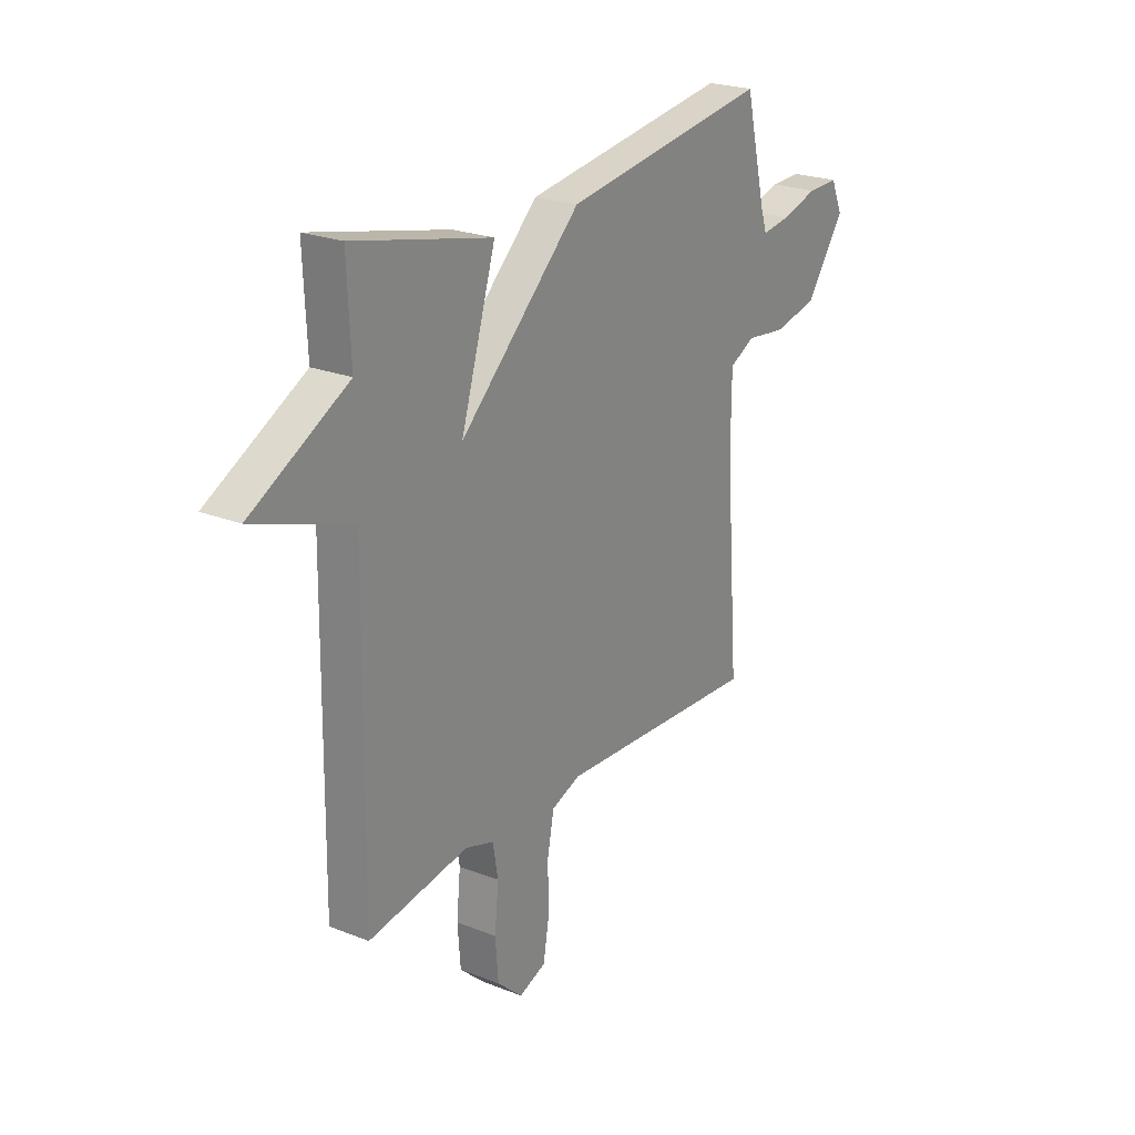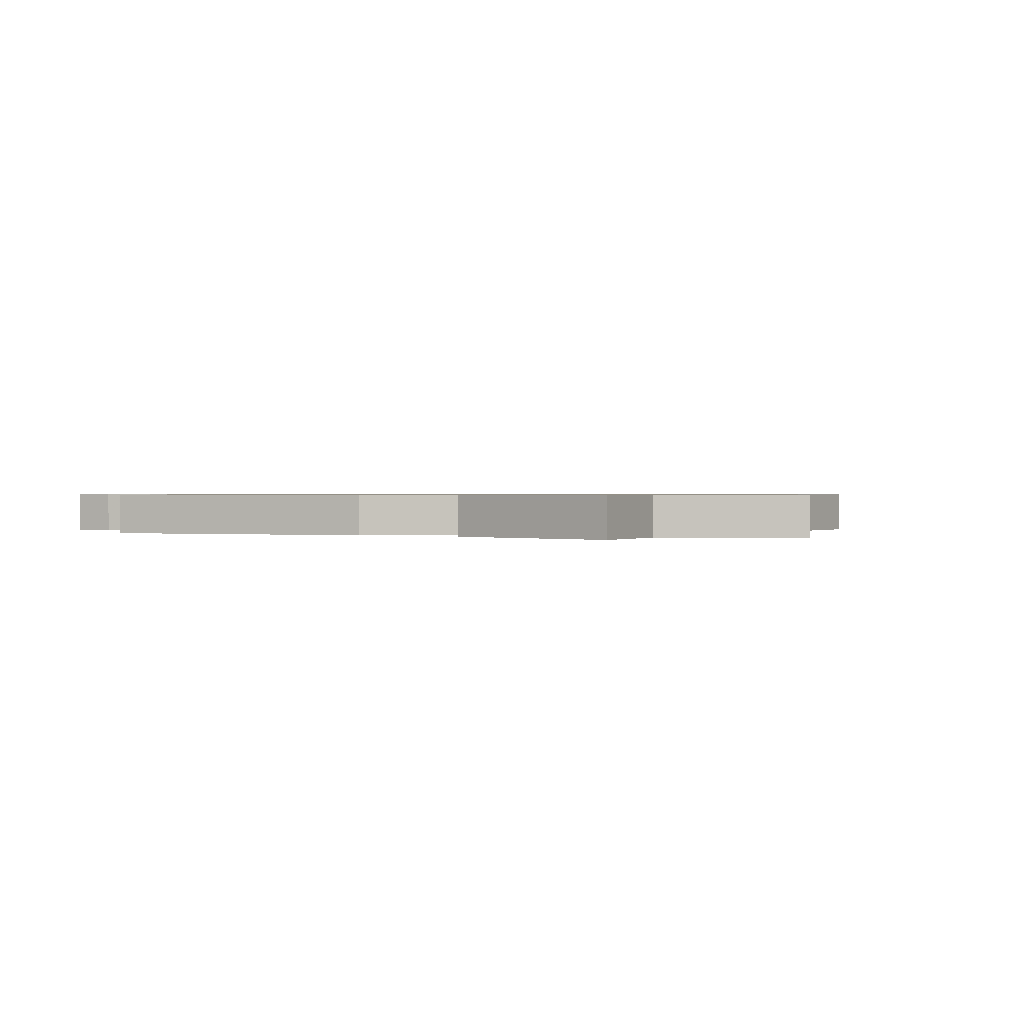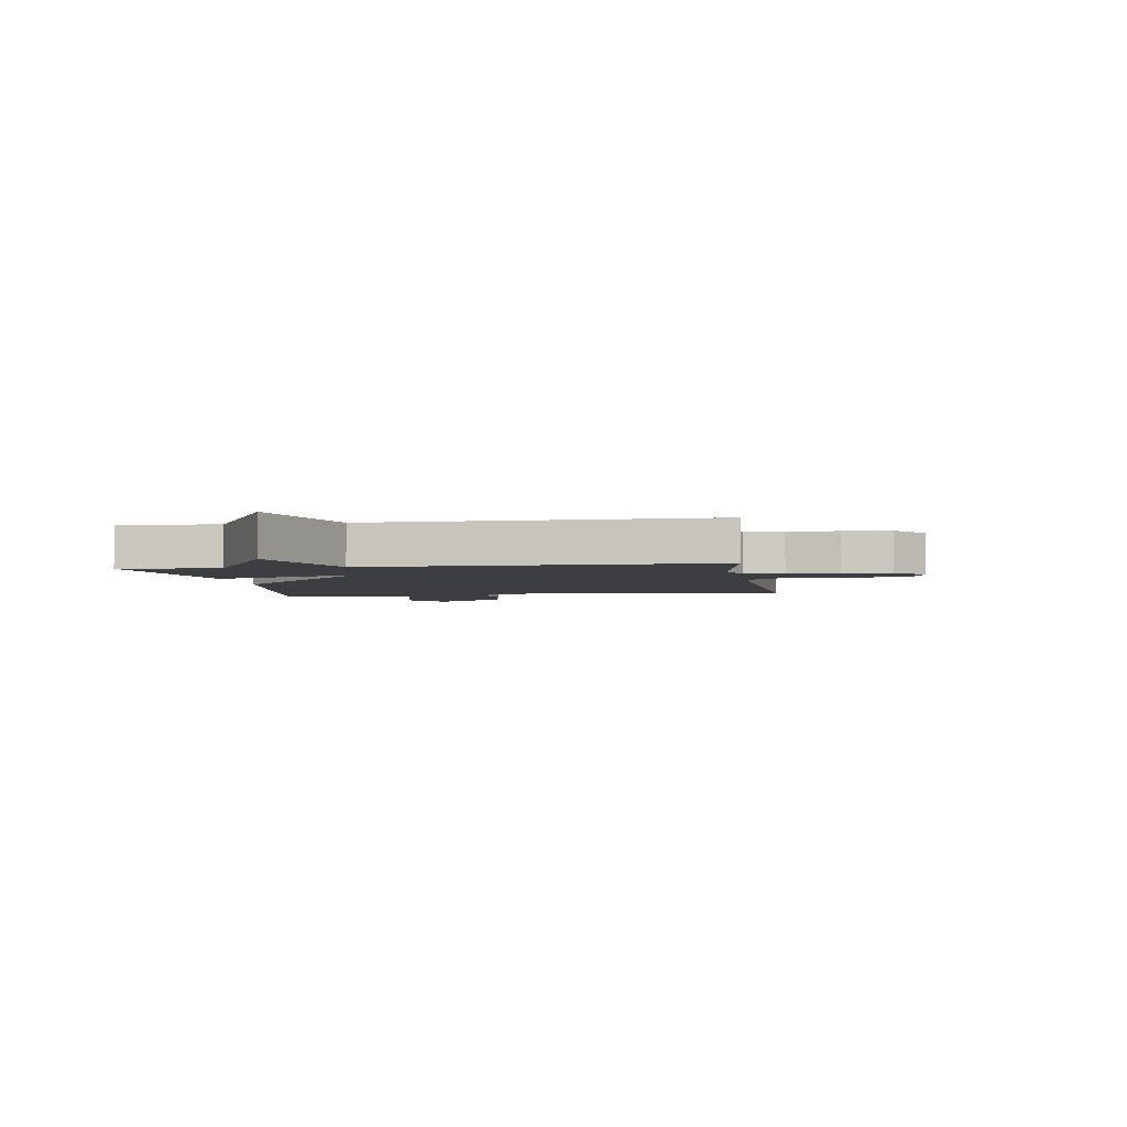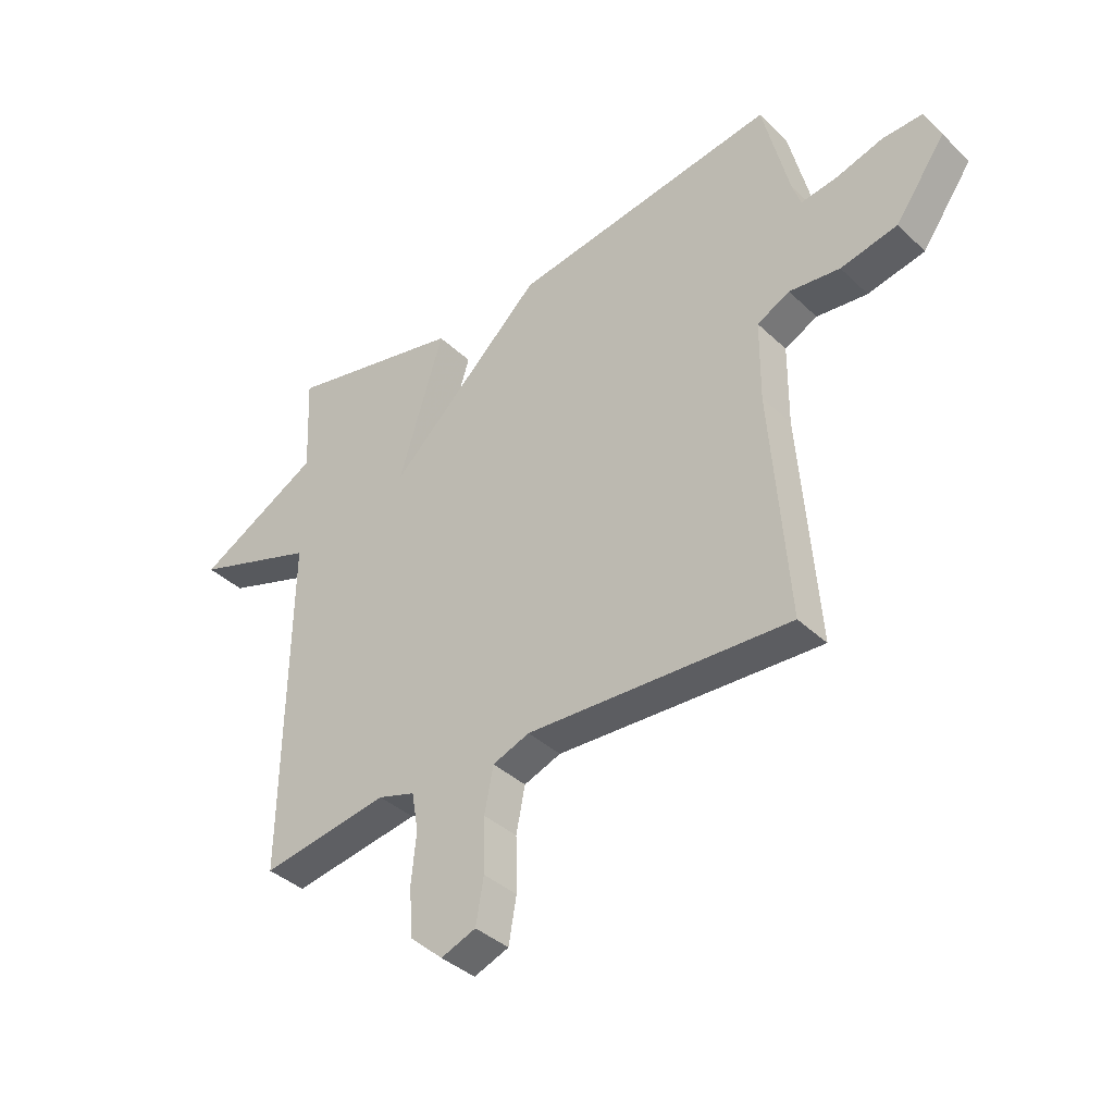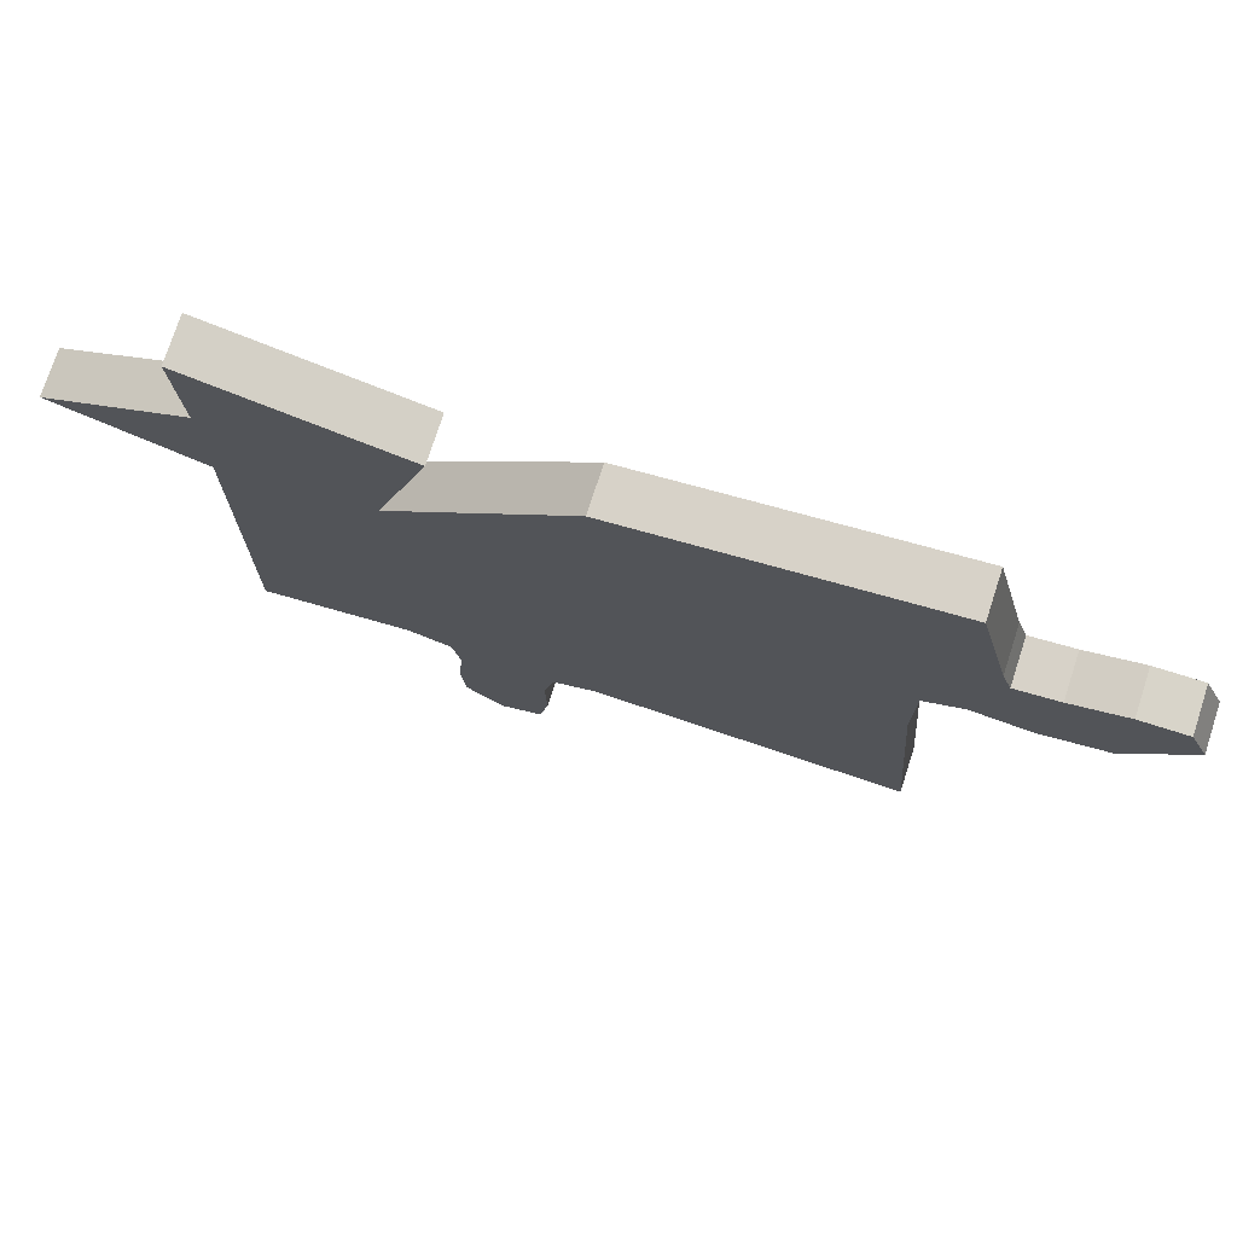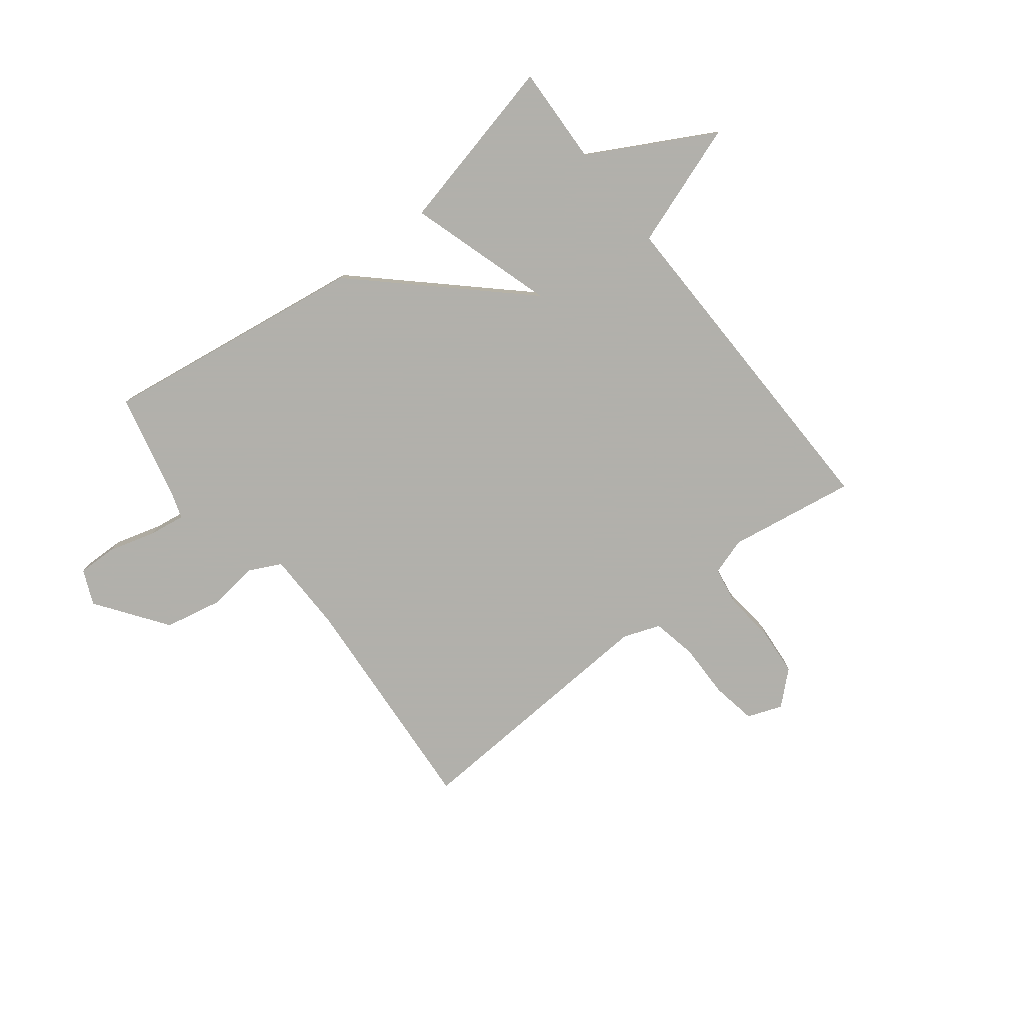
<metadata>
{"format":"obj","ext":"obj","renderer":"f3d","projection":"perspective","resolution":1024,"background":"white","views":[{"elev":23.3,"azim":123.6,"up":"+Z"},{"elev":0.6,"azim":30.4,"up":"+Y"},{"elev":-3.4,"azim":98.7,"up":"+Y"},{"elev":-38.3,"azim":-139.8,"up":"+Z"},{"elev":75.4,"azim":-162.0,"up":"+Z"},{"elev":-78.5,"azim":38.2,"up":"+Y"}]}
</metadata>
<code>
v 0.5 0.07 0.5
v 0.492 0.07 0.321
v 0.716 0.07 0.198
v 0.492 0.07 0.121
v 0.5 0.07 -0.5
v 0.269 0.07 -0.462
v 0.202 0.07 -0.483
v 0.19 0.07 -0.553
v 0.199 0.07 -0.645
v 0.192 0.07 -0.732
v 0.133 0.07 -0.785
v 0.07 0.07 -0.761
v 0.056 0.07 -0.68
v 0.058 0.07 -0.581
v 0.042 0.07 -0.5
v -0.025 0.07 -0.475
v -0.5 0.07 -0.5
v -0.468 0.07 -0.084
v -0.469 0.07 0.063
v -0.528 0.07 0.093
v -0.62 0.07 0.082
v -0.723 0.07 0.104
v -0.814 0.07 0.232
v -0.786 0.07 0.295
v -0.714 0.07 0.293
v -0.629 0.07 0.268
v -0.563 0.07 0.258
v -0.548 0.07 0.303
v -0.5 0.07 0.5
v -0.02 0.07 0.428
v 0.261 0.07 0.163
v 0.18 0.07 0.428
v 0.5 0 0.5
v 0.492 0 0.321
v 0.716 0 0.198
v 0.492 0 0.121
v 0.5 0 -0.5
v 0.269 0 -0.462
v 0.202 0 -0.483
v 0.19 0 -0.553
v 0.199 0 -0.645
v 0.192 0 -0.732
v 0.133 0 -0.785
v 0.07 0 -0.761
v 0.056 0 -0.68
v 0.058 0 -0.581
v 0.042 0 -0.5
v -0.025 0 -0.475
v -0.5 0 -0.5
v -0.468 0 -0.084
v -0.469 0 0.063
v -0.528 0 0.093
v -0.62 0 0.082
v -0.723 0 0.104
v -0.814 0 0.232
v -0.786 0 0.295
v -0.714 0 0.293
v -0.629 0 0.268
v -0.563 0 0.258
v -0.548 0 0.303
v -0.5 0 0.5
v -0.02 0 0.428
v 0.261 0 0.163
v 0.18 0 0.428
f 31 32 1 2
f 28 29 30 31
f 27 28 31
f 24 25 26
f 23 24 26
f 22 23 26
f 21 22 26
f 20 21 26
f 19 20 26 27
f 16 17 18
f 15 16 18 19
f 12 13 14
f 11 12 14
f 10 11 14
f 9 10 14
f 8 9 14
f 7 8 14 15
f 19 27 31
f 15 19 31
f 7 15 31
f 6 7 31
f 2 3 4
f 31 2 4
f 4 5 6 31
f 34 33 64 63
f 63 62 61 60
f 63 60 59
f 58 57 56
f 58 56 55
f 58 55 54
f 58 54 53
f 58 53 52
f 59 58 52 51
f 50 49 48
f 51 50 48 47
f 46 45 44
f 46 44 43
f 46 43 42
f 46 42 41
f 46 41 40
f 47 46 40 39
f 63 59 51
f 63 51 47
f 63 47 39
f 63 39 38
f 36 35 34
f 36 34 63
f 63 38 37 36
f 1 33 34 2
f 2 34 35 3
f 3 35 36 4
f 4 36 37 5
f 5 37 38 6
f 6 38 39 7
f 7 39 40 8
f 8 40 41 9
f 9 41 42 10
f 10 42 43 11
f 11 43 44 12
f 12 44 45 13
f 13 45 46 14
f 14 46 47 15
f 15 47 48 16
f 16 48 49 17
f 17 49 50 18
f 18 50 51 19
f 19 51 52 20
f 20 52 53 21
f 21 53 54 22
f 22 54 55 23
f 23 55 56 24
f 24 56 57 25
f 25 57 58 26
f 26 58 59 27
f 27 59 60 28
f 28 60 61 29
f 29 61 62 30
f 30 62 63 31
f 31 63 64 32
f 32 64 33 1

</code>
